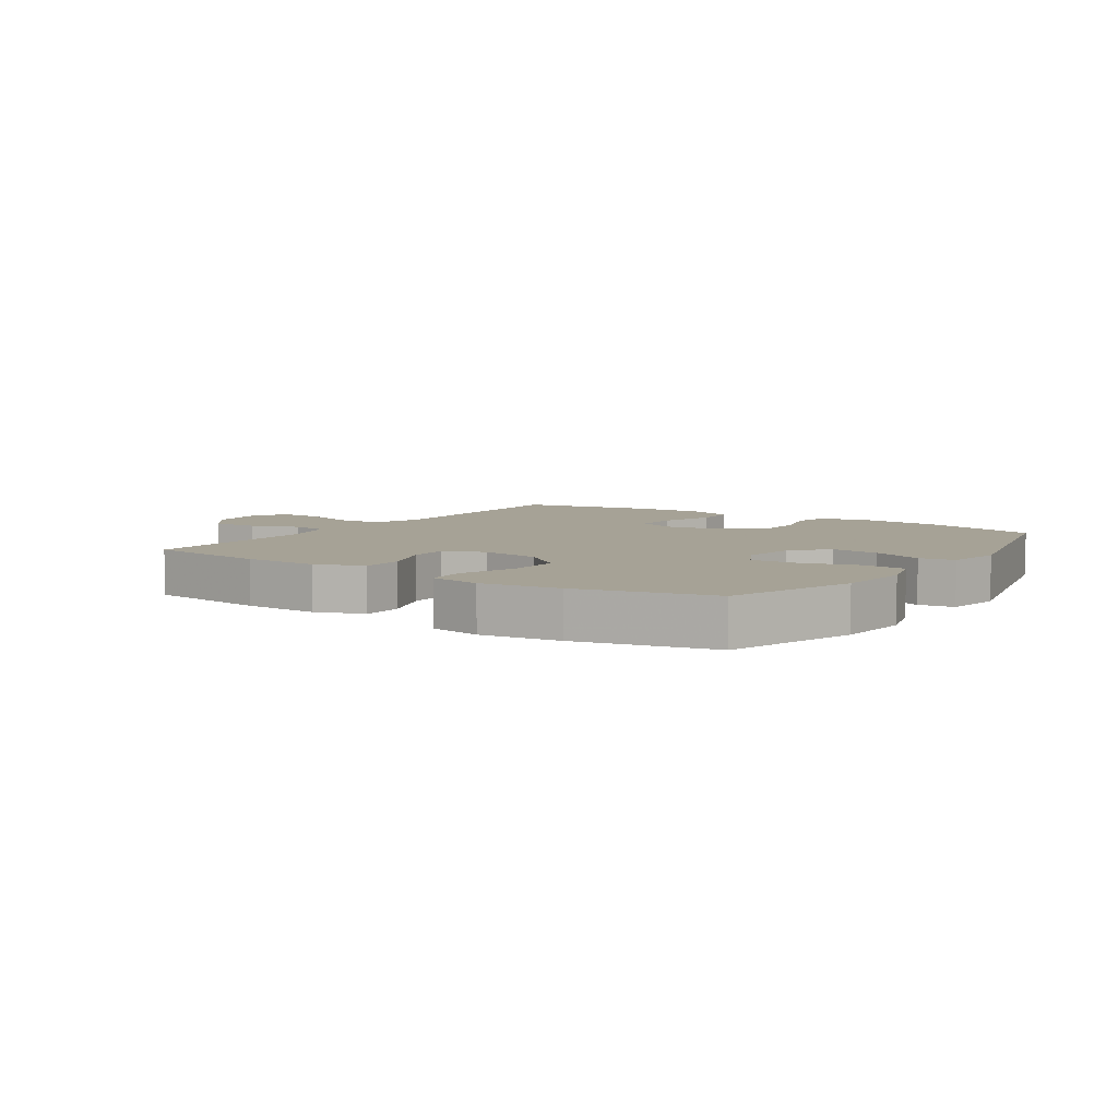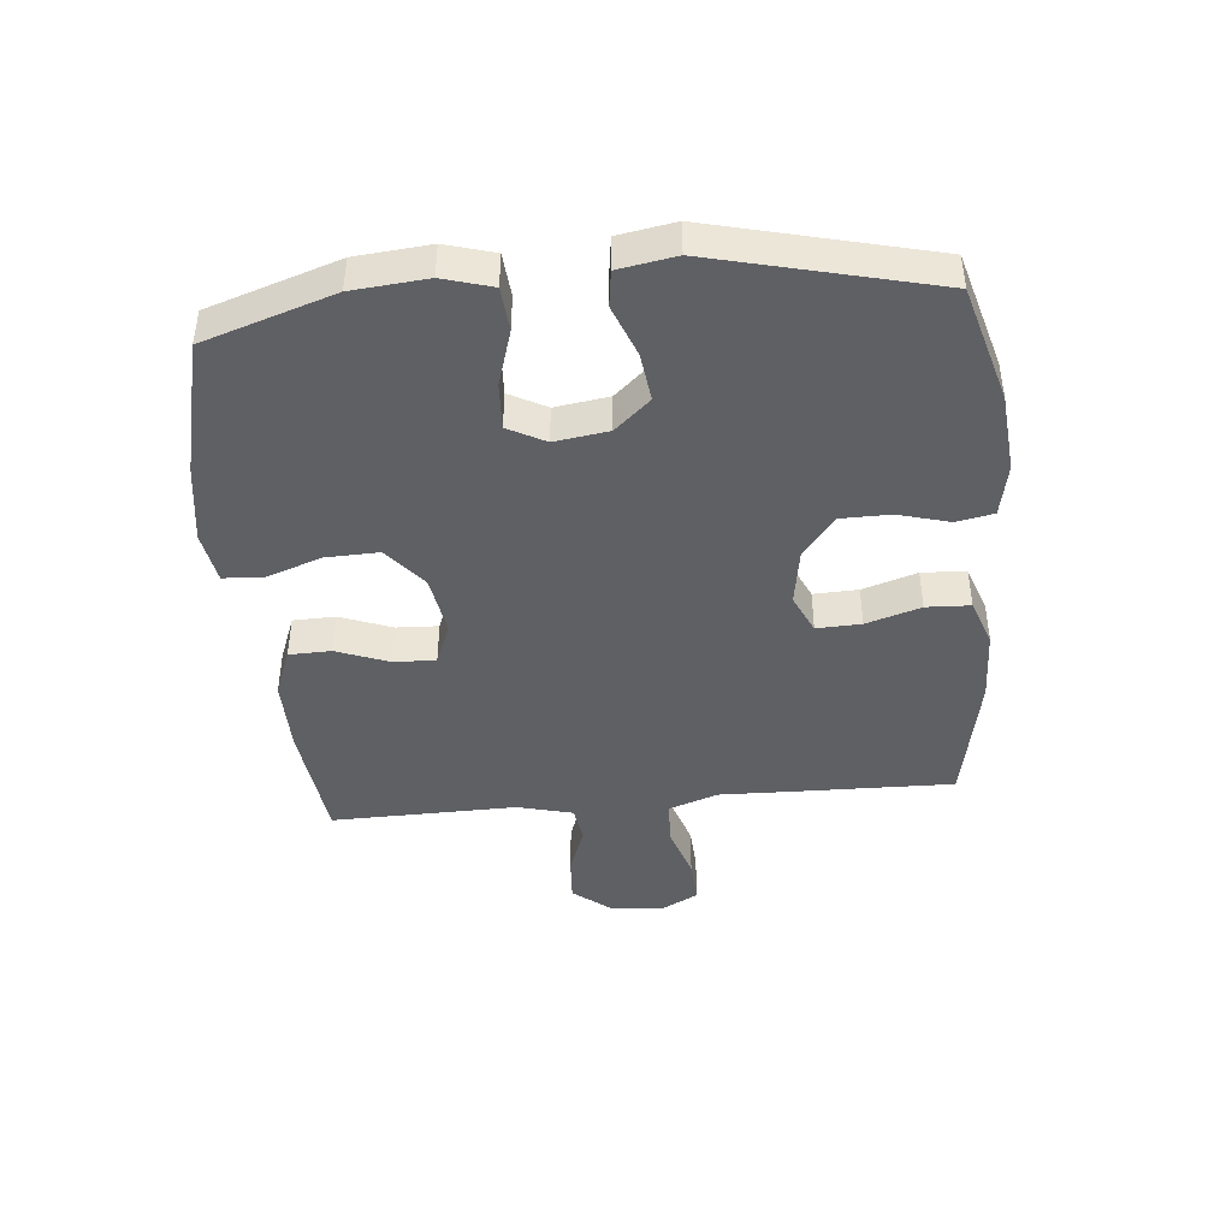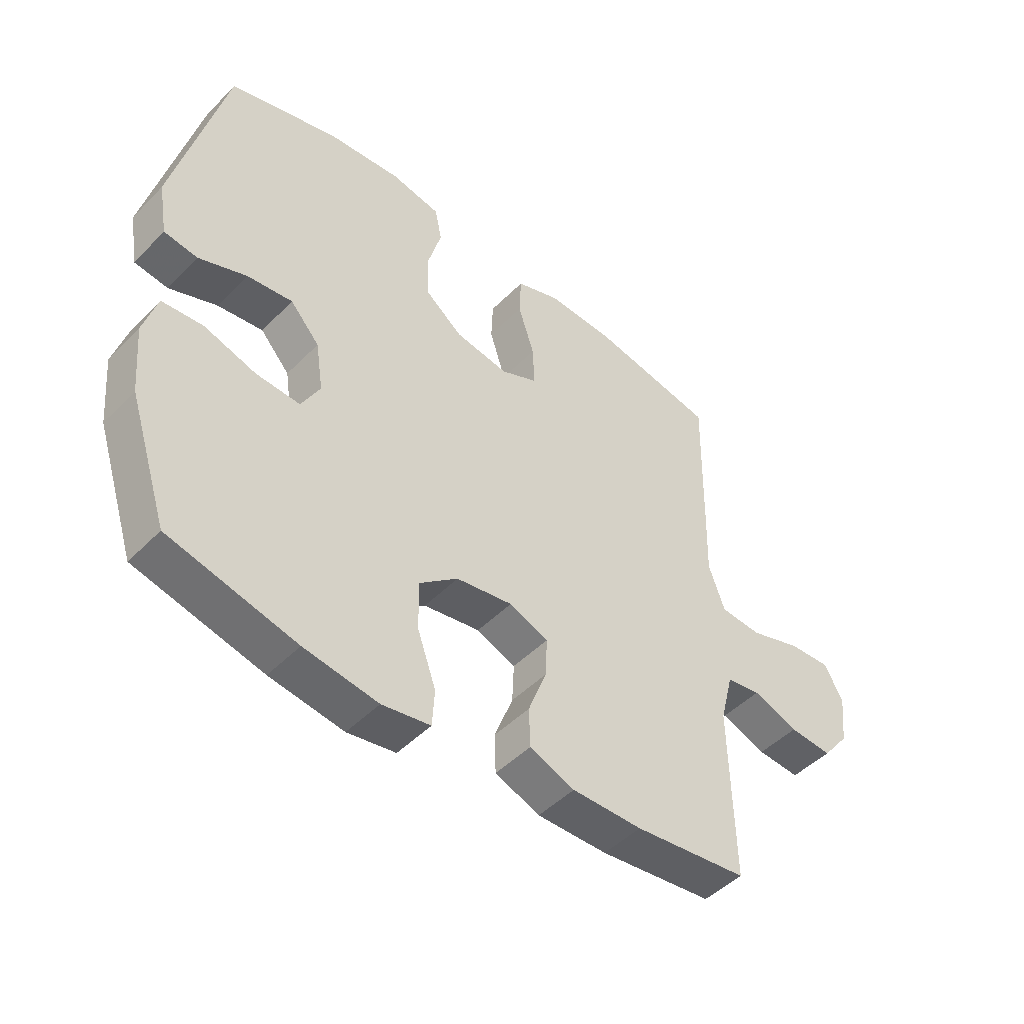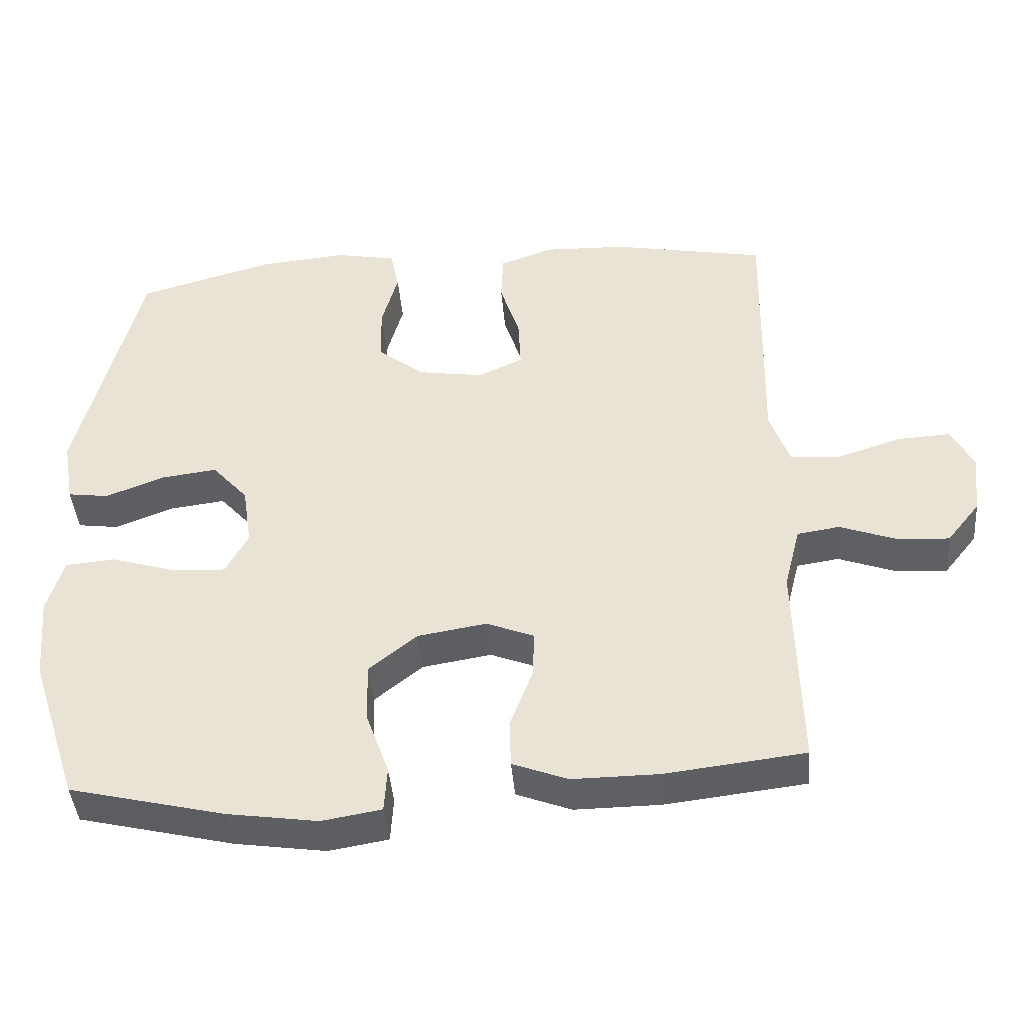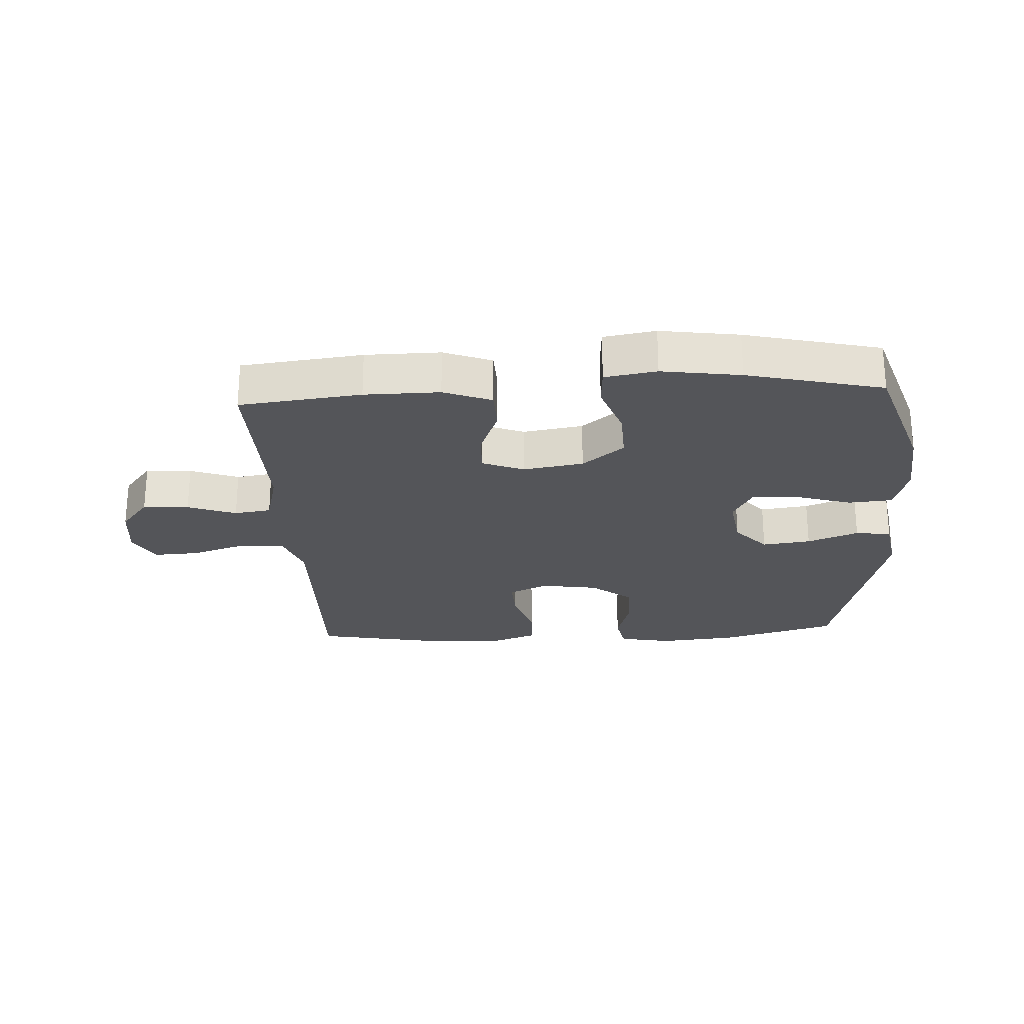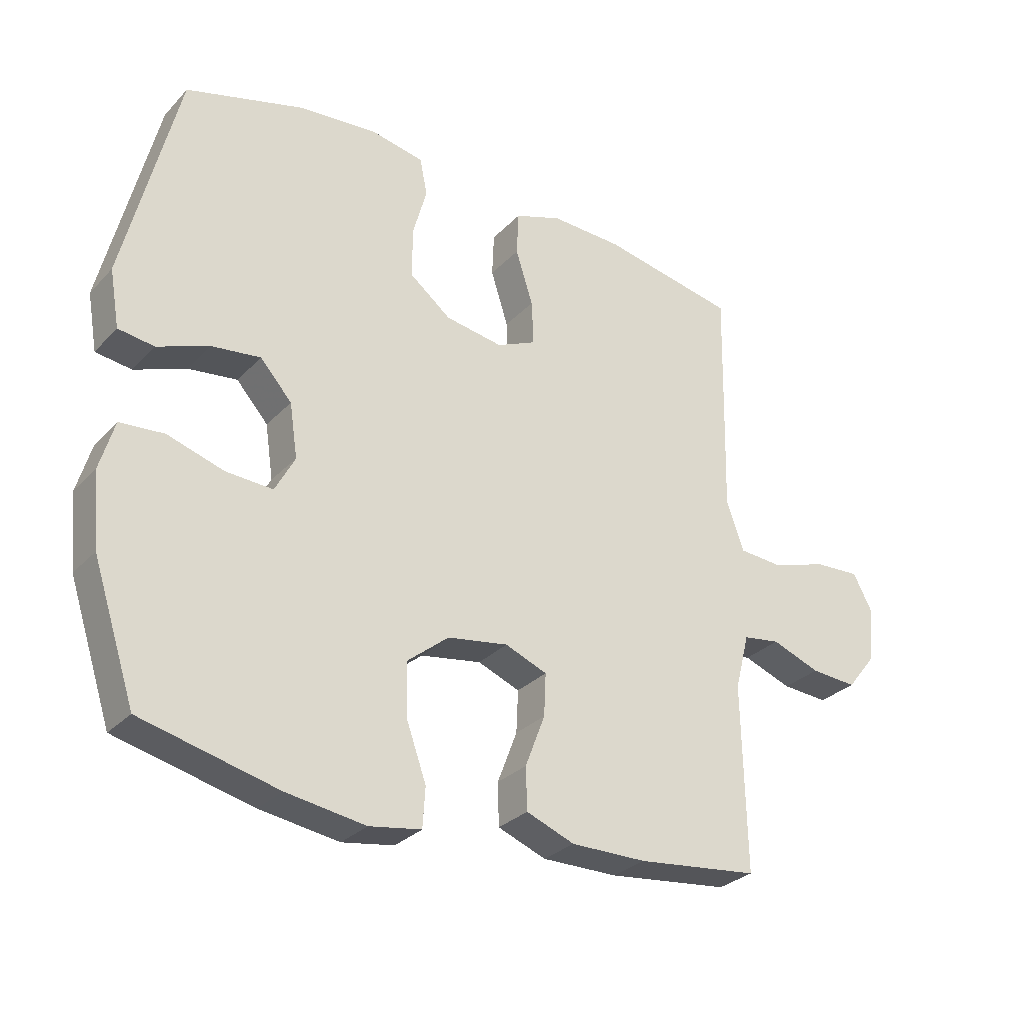
<metadata>
{"format":"obj","ext":"obj","renderer":"f3d","projection":"perspective","resolution":1024,"background":"white","views":[{"elev":6.3,"azim":-145.8,"up":"+Y"},{"elev":-43.2,"azim":-84.7,"up":"+Y"},{"elev":-47.5,"azim":-41.6,"up":"+Z"},{"elev":-42.6,"azim":4.8,"up":"+Z"},{"elev":-24.7,"azim":-176.8,"up":"+Y"},{"elev":-29.4,"azim":-34.3,"up":"+Z"}]}
</metadata>
<code>
v -0.5 0.07 -0.5
v -0.569 0.07 -0.29
v -0.58 0.07 -0.17
v -0.557 0.07 -0.091
v -0.486 0.07 -0.085
v -0.395 0.07 -0.113
v -0.319 0.07 -0.117
v -0.287 0.07 -0.057
v -0.3 0.07 0.03
v -0.351 0.07 0.087
v -0.43 0.07 0.077
v -0.513 0.07 0.045
v -0.571 0.07 0.053
v -0.587 0.07 0.145
v -0.5 0.07 0.5
v -0.31 0.07 0.554
v -0.182 0.07 0.566
v -0.096 0.07 0.549
v -0.084 0.07 0.489
v -0.107 0.07 0.406
v -0.106 0.07 0.326
v -0.04 0.07 0.274
v 0.053 0.07 0.259
v 0.117 0.07 0.288
v 0.114 0.07 0.36
v 0.086 0.07 0.448
v 0.089 0.07 0.519
v 0.165 0.07 0.546
v 0.282 0.07 0.542
v 0.5 0.07 0.5
v 0.495 0.07 0.244
v 0.492 0.07 0.123
v 0.52 0.07 0.044
v 0.592 0.07 0.039
v 0.682 0.07 0.068
v 0.756 0.07 0.072
v 0.788 0.07 0.012
v 0.778 0.07 -0.076
v 0.731 0.07 -0.135
v 0.656 0.07 -0.13
v 0.577 0.07 -0.101
v 0.517 0.07 -0.11
v 0.494 0.07 -0.2
v 0.5 0.07 -0.5
v 0.302 0.07 -0.523
v 0.18 0.07 -0.524
v 0.102 0.07 -0.494
v 0.1 0.07 -0.426
v 0.132 0.07 -0.342
v 0.135 0.07 -0.274
v 0.067 0.07 -0.247
v -0.031 0.07 -0.263
v -0.099 0.07 -0.318
v -0.096 0.07 -0.404
v -0.064 0.07 -0.494
v -0.068 0.07 -0.558
v -0.152 0.07 -0.572
v -0.28 0.07 -0.553
v -0.5 0 -0.5
v -0.569 0 -0.29
v -0.58 0 -0.17
v -0.557 0 -0.091
v -0.486 0 -0.085
v -0.395 0 -0.113
v -0.319 0 -0.117
v -0.287 0 -0.057
v -0.3 0 0.03
v -0.351 0 0.087
v -0.43 0 0.077
v -0.513 0 0.045
v -0.571 0 0.053
v -0.587 0 0.145
v -0.5 0 0.5
v -0.31 0 0.554
v -0.182 0 0.566
v -0.096 0 0.549
v -0.084 0 0.489
v -0.107 0 0.406
v -0.106 0 0.326
v -0.04 0 0.274
v 0.053 0 0.259
v 0.117 0 0.288
v 0.114 0 0.36
v 0.086 0 0.448
v 0.089 0 0.519
v 0.165 0 0.546
v 0.282 0 0.542
v 0.5 0 0.5
v 0.495 0 0.244
v 0.492 0 0.123
v 0.52 0 0.044
v 0.592 0 0.039
v 0.682 0 0.068
v 0.756 0 0.072
v 0.788 0 0.012
v 0.778 0 -0.076
v 0.731 0 -0.135
v 0.656 0 -0.13
v 0.577 0 -0.101
v 0.517 0 -0.11
v 0.494 0 -0.2
v 0.5 0 -0.5
v 0.302 0 -0.523
v 0.18 0 -0.524
v 0.102 0 -0.494
v 0.1 0 -0.426
v 0.132 0 -0.342
v 0.135 0 -0.274
v 0.067 0 -0.247
v -0.031 0 -0.263
v -0.099 0 -0.318
v -0.096 0 -0.404
v -0.064 0 -0.494
v -0.068 0 -0.558
v -0.152 0 -0.572
v -0.28 0 -0.553
f 54 55 56 57
f 53 54 57 58
f 46 47 48 49
f 46 49 50
f 43 44 45 46
f 42 43 46 50
f 38 39 40 41
f 36 37 38 41
f 34 35 36 41
f 33 34 41 42
f 32 33 42 50
f 25 26 27 28
f 24 25 28 29
f 17 18 19 20
f 17 20 21
f 16 17 21
f 15 16 21
f 14 15 21 22
f 11 12 13 14
f 10 11 14 22
f 3 4 5 6
f 3 6 7
f 2 3 7
f 53 58 1 2
f 52 53 2 7
f 51 52 7 8
f 50 51 8 9
f 24 29 30 31
f 23 24 31 32
f 22 23 32 50
f 9 10 22 50
f 115 114 113 112
f 116 115 112 111
f 107 106 105 104
f 108 107 104
f 104 103 102 101
f 108 104 101 100
f 99 98 97 96
f 99 96 95 94
f 99 94 93 92
f 100 99 92 91
f 108 100 91 90
f 86 85 84 83
f 87 86 83 82
f 78 77 76 75
f 79 78 75
f 79 75 74
f 79 74 73
f 80 79 73 72
f 72 71 70 69
f 80 72 69 68
f 64 63 62 61
f 65 64 61
f 65 61 60
f 60 59 116 111
f 65 60 111 110
f 66 65 110 109
f 67 66 109 108
f 89 88 87 82
f 90 89 82 81
f 108 90 81 80
f 108 80 68 67
f 1 59 60 2
f 2 60 61 3
f 3 61 62 4
f 4 62 63 5
f 5 63 64 6
f 6 64 65 7
f 7 65 66 8
f 8 66 67 9
f 9 67 68 10
f 10 68 69 11
f 11 69 70 12
f 12 70 71 13
f 13 71 72 14
f 14 72 73 15
f 15 73 74 16
f 16 74 75 17
f 17 75 76 18
f 18 76 77 19
f 19 77 78 20
f 20 78 79 21
f 21 79 80 22
f 22 80 81 23
f 23 81 82 24
f 24 82 83 25
f 25 83 84 26
f 26 84 85 27
f 27 85 86 28
f 28 86 87 29
f 29 87 88 30
f 30 88 89 31
f 31 89 90 32
f 32 90 91 33
f 33 91 92 34
f 34 92 93 35
f 35 93 94 36
f 36 94 95 37
f 37 95 96 38
f 38 96 97 39
f 39 97 98 40
f 40 98 99 41
f 41 99 100 42
f 42 100 101 43
f 43 101 102 44
f 44 102 103 45
f 45 103 104 46
f 46 104 105 47
f 47 105 106 48
f 48 106 107 49
f 49 107 108 50
f 50 108 109 51
f 51 109 110 52
f 52 110 111 53
f 53 111 112 54
f 54 112 113 55
f 55 113 114 56
f 56 114 115 57
f 57 115 116 58
f 58 116 59 1

</code>
